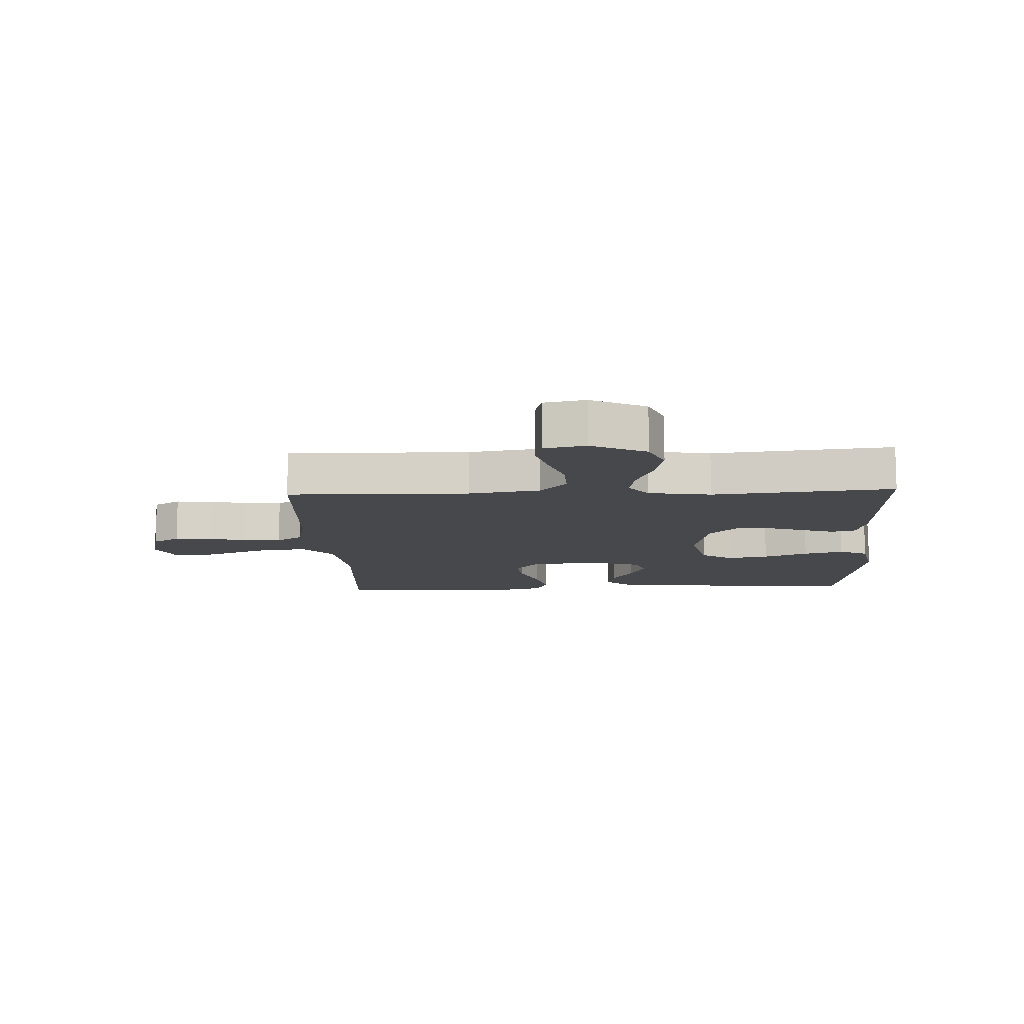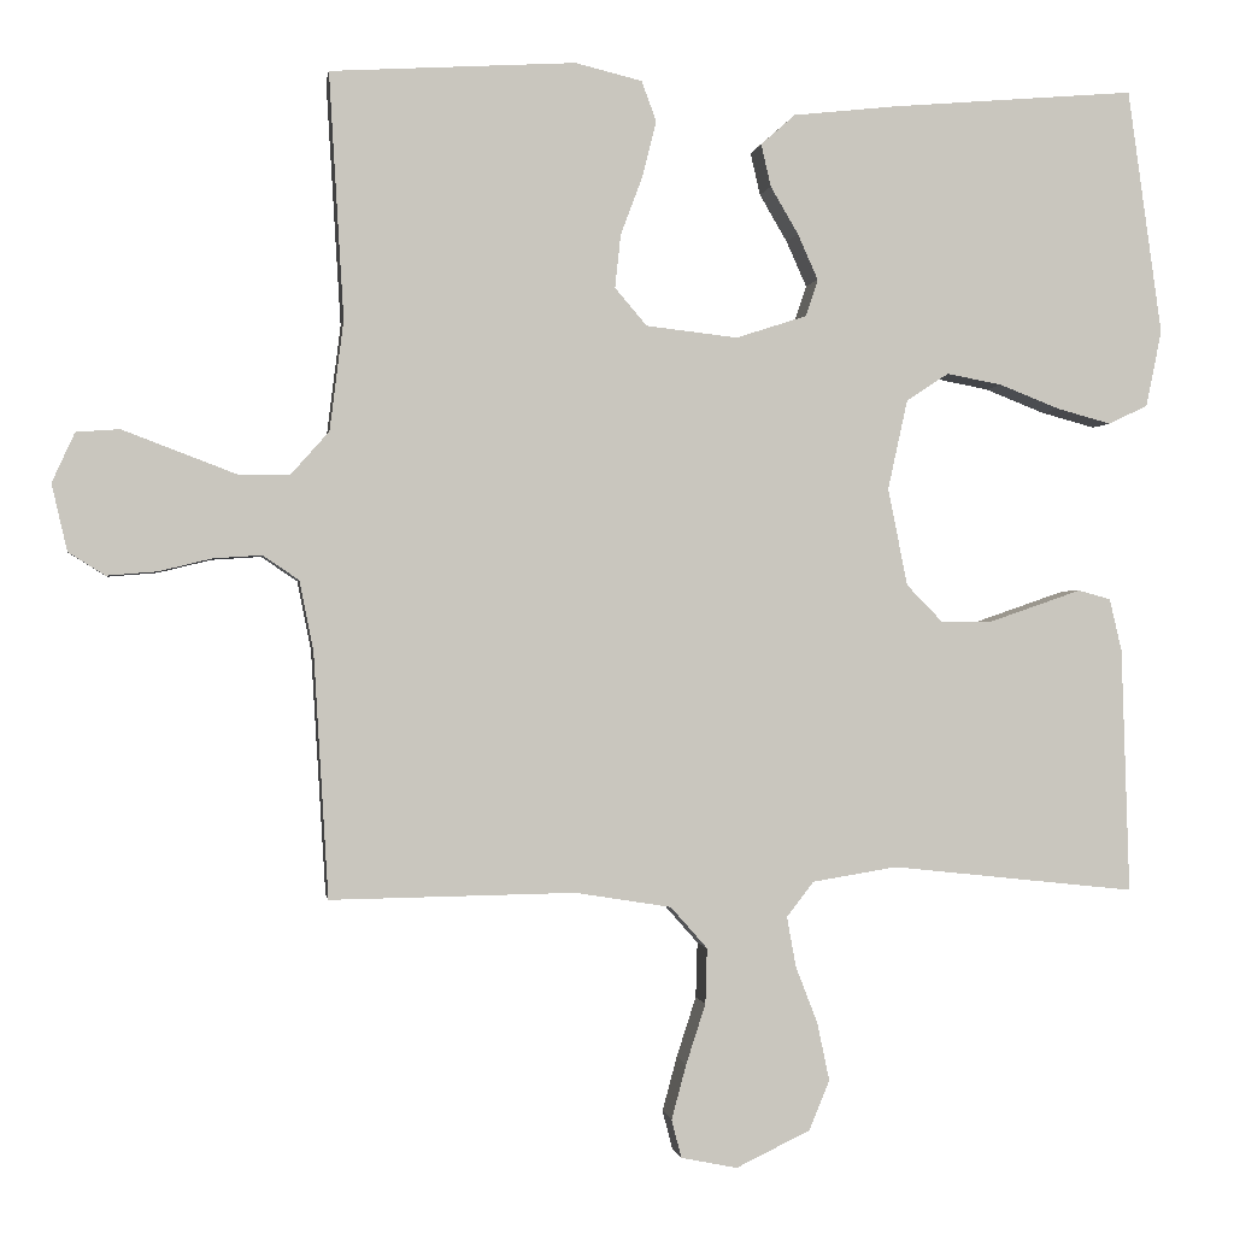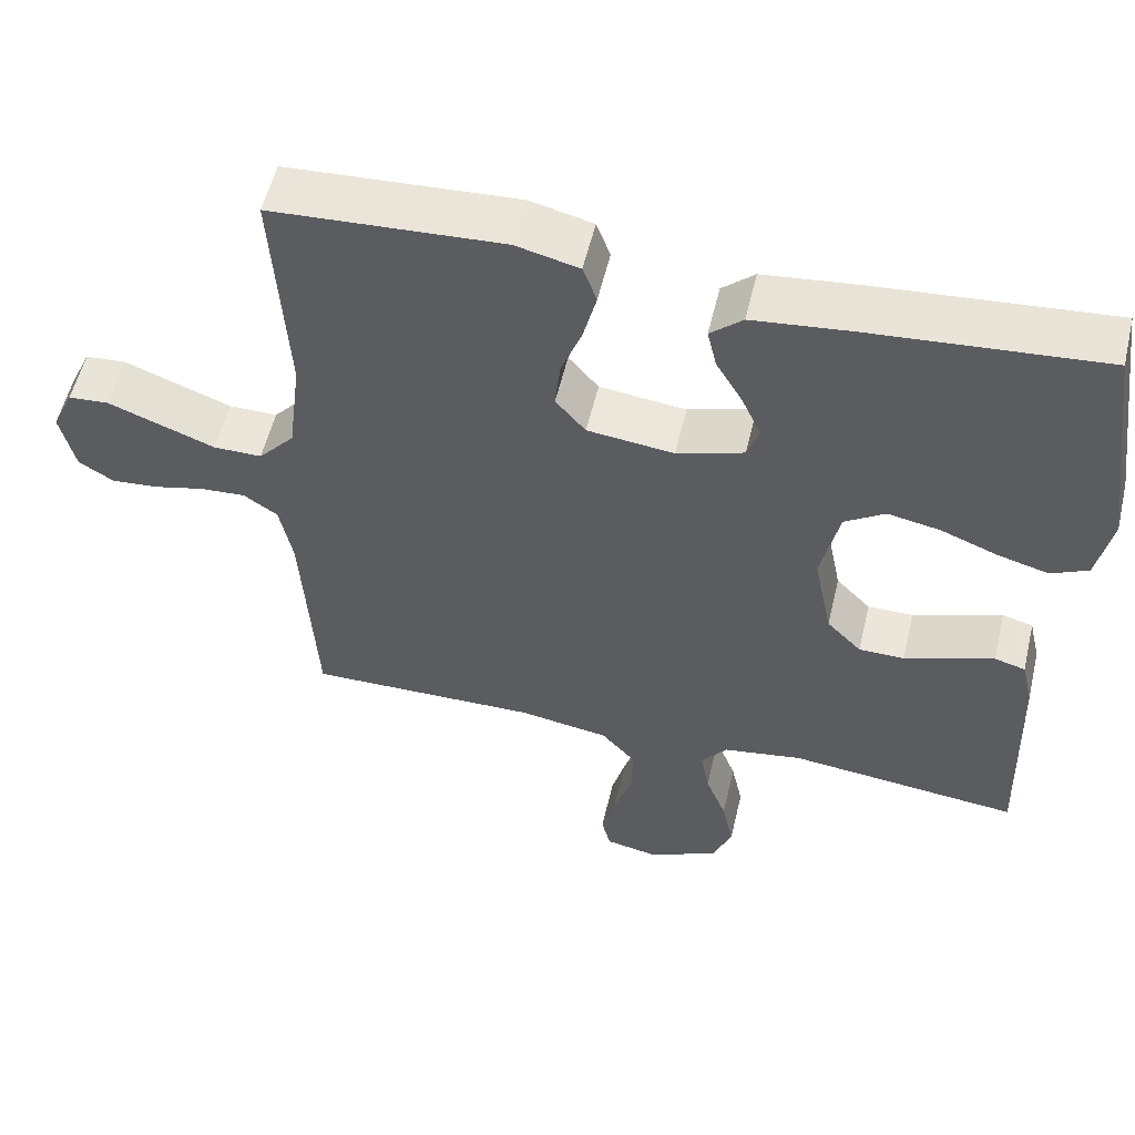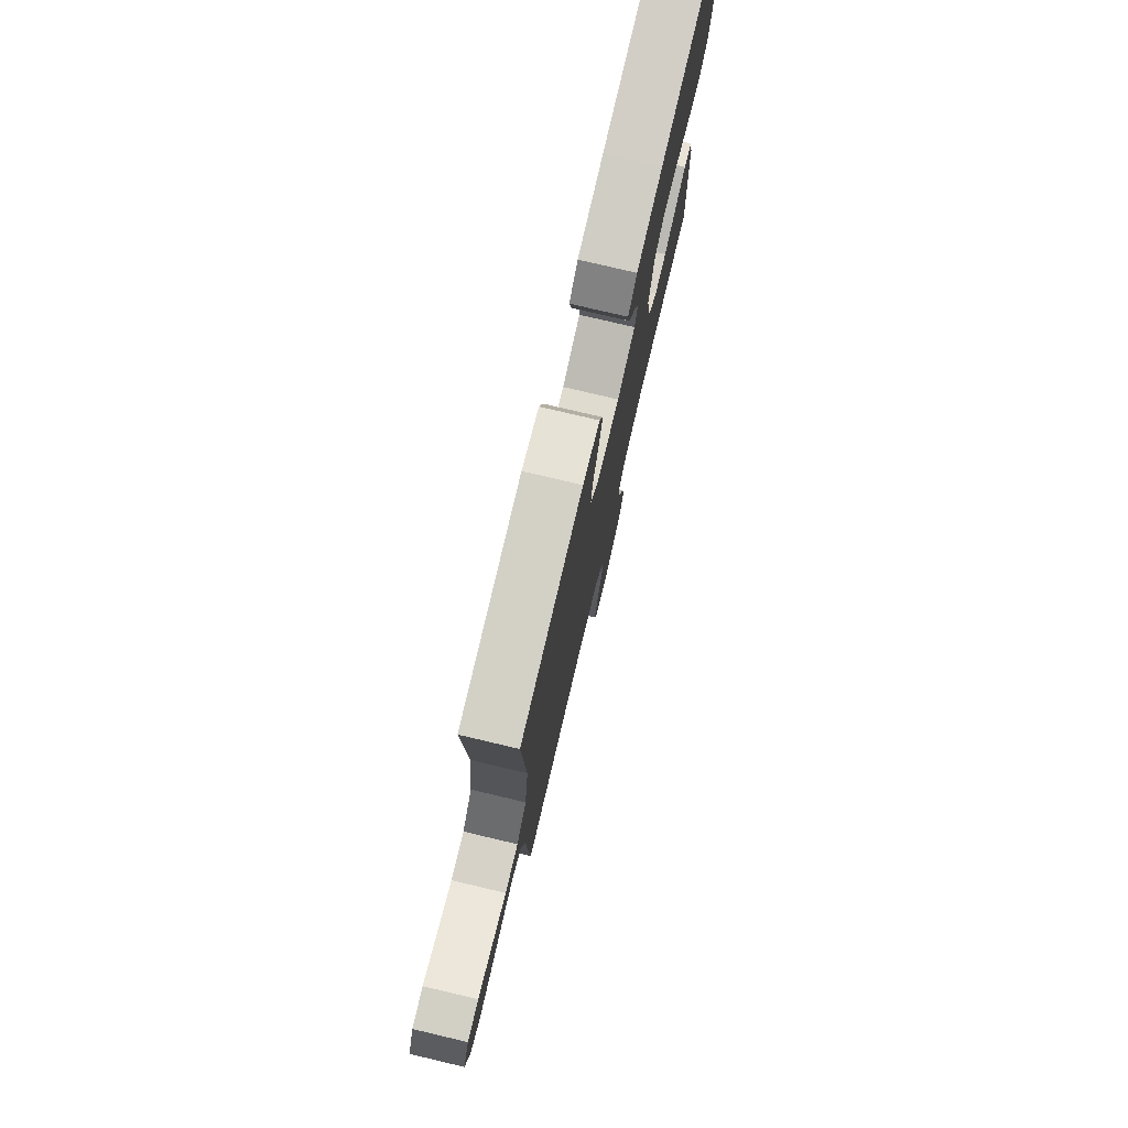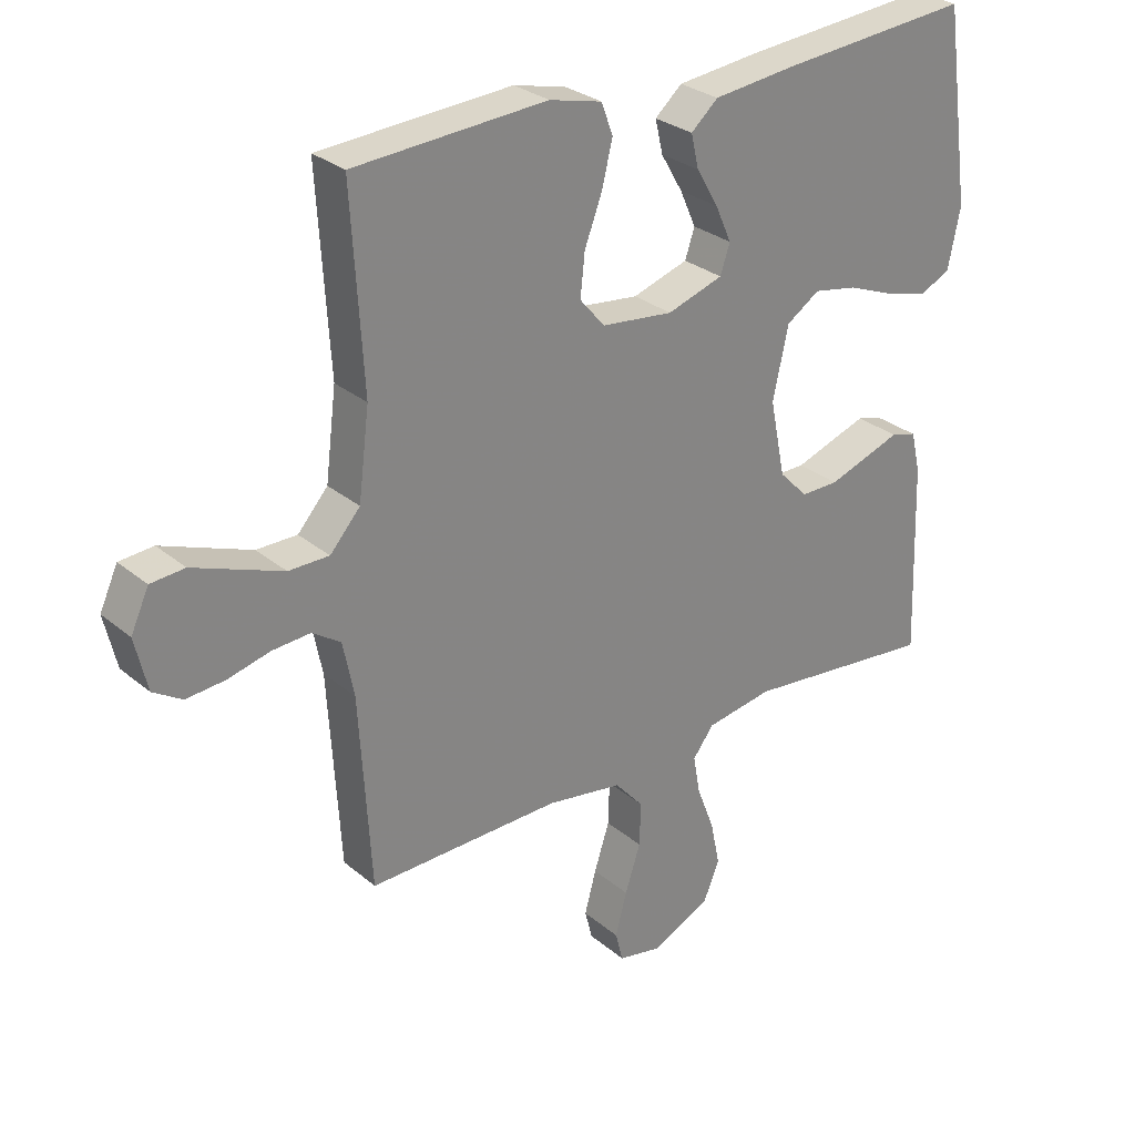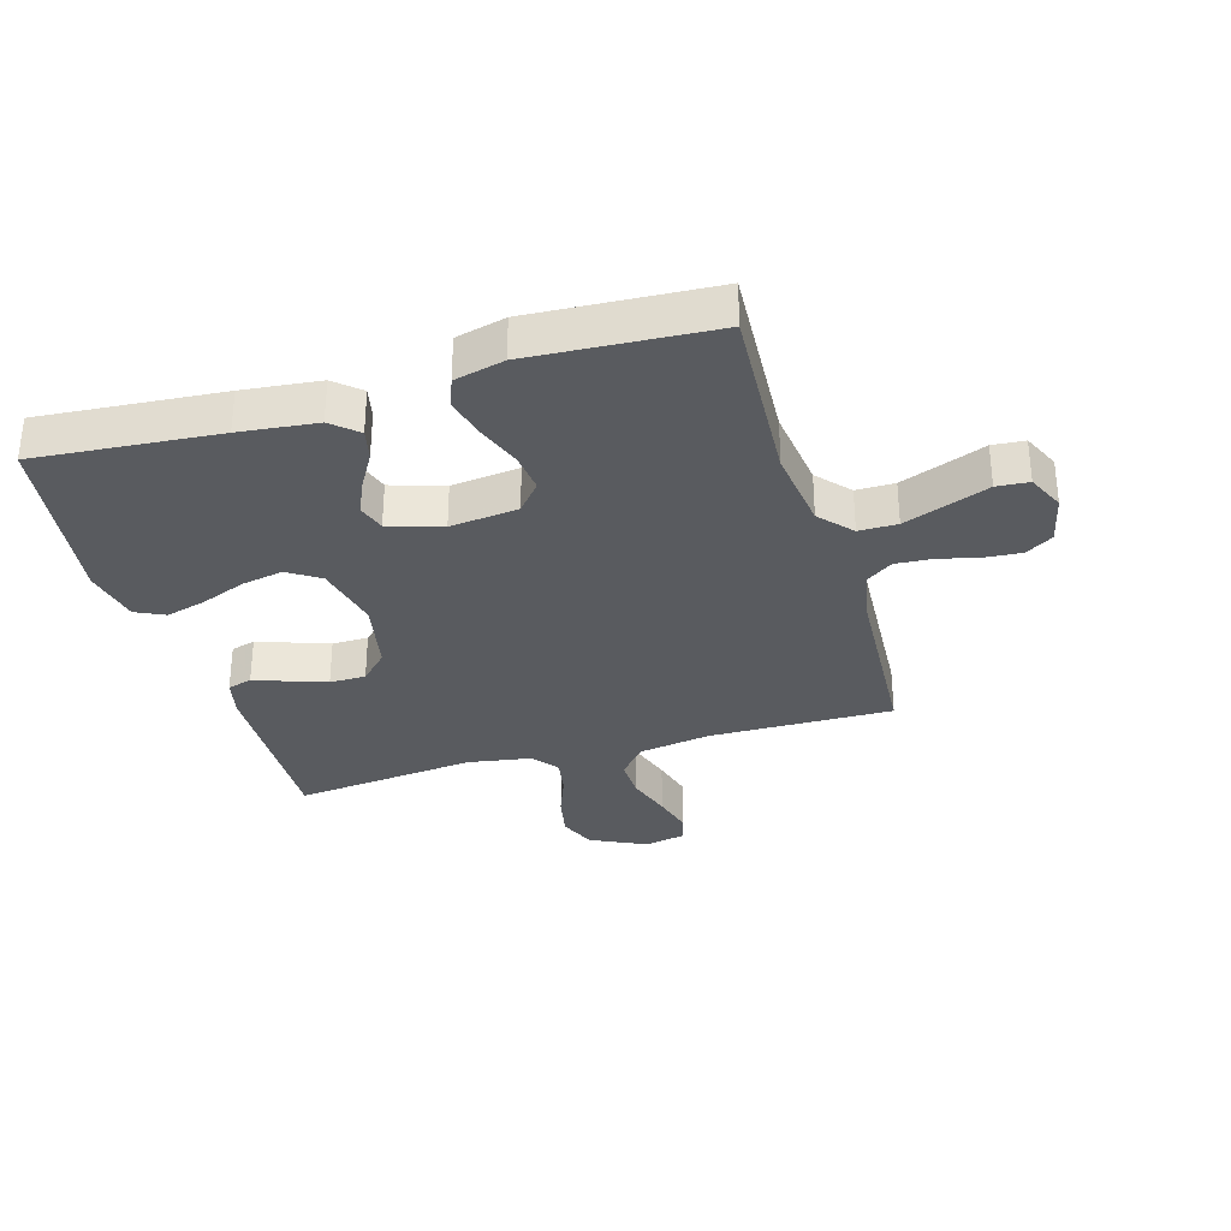
<metadata>
{"format":"obj","ext":"obj","renderer":"f3d","projection":"perspective","resolution":1024,"background":"white","views":[{"elev":-11.2,"azim":-177.4,"up":"+Y"},{"elev":-0.4,"azim":171.7,"up":"+Z"},{"elev":55.4,"azim":-166.7,"up":"+Z"},{"elev":77.3,"azim":103.3,"up":"+Z"},{"elev":28.7,"azim":140.9,"up":"+Z"},{"elev":-32.2,"azim":16.5,"up":"+Y"}]}
</metadata>
<code>
v -0.5 0.07 0.5
v -0.2 0.07 0.475
v -0.073 0.07 0.461
v -0.031 0.07 0.424
v -0.043 0.07 0.372
v -0.077 0.07 0.314
v -0.102 0.07 0.258
v -0.087 0.07 0.213
v 0 0.07 0.185
v 0.112 0.07 0.198
v 0.151 0.07 0.244
v 0.144 0.07 0.309
v 0.117 0.07 0.381
v 0.1 0.07 0.449
v 0.118 0.07 0.498
v 0.2 0.07 0.518
v 0.5 0.07 0.5
v 0.482 0.07 0.2
v 0.499 0.07 0.065
v 0.546 0.07 0.012
v 0.609 0.07 0.012
v 0.68 0.07 0.039
v 0.748 0.07 0.065
v 0.801 0.07 0.061
v 0.829 0.07 0
v 0.81 0.07 -0.082
v 0.765 0.07 -0.11
v 0.704 0.07 -0.105
v 0.639 0.07 -0.089
v 0.579 0.07 -0.085
v 0.535 0.07 -0.115
v 0.518 0.07 -0.2
v 0.5 0.07 -0.5
v 0.2 0.07 -0.495
v 0.082 0.07 -0.514
v 0.037 0.07 -0.565
v 0.039 0.07 -0.633
v 0.063 0.07 -0.707
v 0.081 0.07 -0.774
v 0.069 0.07 -0.821
v 0 0.07 -0.835
v -0.091 0.07 -0.791
v -0.116 0.07 -0.73
v -0.101 0.07 -0.659
v -0.074 0.07 -0.589
v -0.063 0.07 -0.528
v -0.096 0.07 -0.485
v -0.2 0.07 -0.468
v -0.5 0.07 -0.5
v -0.49 0.07 -0.2
v -0.475 0.07 -0.136
v -0.435 0.07 -0.125
v -0.38 0.07 -0.144
v -0.319 0.07 -0.165
v -0.26 0.07 -0.165
v -0.215 0.07 -0.119
v -0.191 0.07 0
v -0.215 0.07 0.11
v -0.267 0.07 0.144
v -0.335 0.07 0.131
v -0.409 0.07 0.102
v -0.475 0.07 0.084
v -0.523 0.07 0.107
v -0.542 0.07 0.2
v -0.5 0 0.5
v -0.2 0 0.475
v -0.073 0 0.461
v -0.031 0 0.424
v -0.043 0 0.372
v -0.077 0 0.314
v -0.102 0 0.258
v -0.087 0 0.213
v 0 0 0.185
v 0.112 0 0.198
v 0.151 0 0.244
v 0.144 0 0.309
v 0.117 0 0.381
v 0.1 0 0.449
v 0.118 0 0.498
v 0.2 0 0.518
v 0.5 0 0.5
v 0.482 0 0.2
v 0.499 0 0.065
v 0.546 0 0.012
v 0.609 0 0.012
v 0.68 0 0.039
v 0.748 0 0.065
v 0.801 0 0.061
v 0.829 0 0
v 0.81 0 -0.082
v 0.765 0 -0.11
v 0.704 0 -0.105
v 0.639 0 -0.089
v 0.579 0 -0.085
v 0.535 0 -0.115
v 0.518 0 -0.2
v 0.5 0 -0.5
v 0.2 0 -0.495
v 0.082 0 -0.514
v 0.037 0 -0.565
v 0.039 0 -0.633
v 0.063 0 -0.707
v 0.081 0 -0.774
v 0.069 0 -0.821
v 0 0 -0.835
v -0.091 0 -0.791
v -0.116 0 -0.73
v -0.101 0 -0.659
v -0.074 0 -0.589
v -0.063 0 -0.528
v -0.096 0 -0.485
v -0.2 0 -0.468
v -0.5 0 -0.5
v -0.49 0 -0.2
v -0.475 0 -0.136
v -0.435 0 -0.125
v -0.38 0 -0.144
v -0.319 0 -0.165
v -0.26 0 -0.165
v -0.215 0 -0.119
v -0.191 0 0
v -0.215 0 0.11
v -0.267 0 0.144
v -0.335 0 0.131
v -0.409 0 0.102
v -0.475 0 0.084
v -0.523 0 0.107
v -0.542 0 0.2
f 4 5 6
f 3 4 6
f 2 3 6
f 1 2 6
f 64 1 6
f 63 64 6
f 62 63 6
f 61 62 6
f 60 61 6
f 59 60 6 7
f 58 59 7 8
f 57 58 8 9
f 56 57 9 10
f 55 56 10
f 51 52 53
f 50 51 53
f 49 50 53
f 48 49 53
f 47 48 53 54
f 46 47 54 55
f 43 44 45
f 42 43 45
f 41 42 45
f 40 41 45
f 39 40 45
f 38 39 45
f 37 38 45
f 36 37 45 46
f 46 55 10
f 36 46 10
f 35 36 10
f 32 33 34
f 35 10 11
f 34 35 11
f 32 34 11
f 31 32 11
f 27 28 29
f 26 27 29
f 25 26 29
f 24 25 29
f 23 24 29
f 22 23 29
f 21 22 29 30
f 20 21 30 31
f 16 17 18
f 15 16 18
f 14 15 18
f 13 14 18
f 12 13 18
f 12 18 19
f 19 20 31
f 12 19 31
f 11 12 31
f 70 69 68
f 70 68 67
f 70 67 66
f 70 66 65
f 70 65 128
f 70 128 127
f 70 127 126
f 70 126 125
f 70 125 124
f 71 70 124 123
f 72 71 123 122
f 73 72 122 121
f 74 73 121 120
f 74 120 119
f 117 116 115
f 117 115 114
f 117 114 113
f 117 113 112
f 118 117 112 111
f 119 118 111 110
f 109 108 107
f 109 107 106
f 109 106 105
f 109 105 104
f 109 104 103
f 109 103 102
f 109 102 101
f 110 109 101 100
f 74 119 110
f 74 110 100
f 74 100 99
f 98 97 96
f 75 74 99
f 75 99 98
f 75 98 96
f 75 96 95
f 93 92 91
f 93 91 90
f 93 90 89
f 93 89 88
f 93 88 87
f 93 87 86
f 94 93 86 85
f 95 94 85 84
f 82 81 80
f 82 80 79
f 82 79 78
f 82 78 77
f 82 77 76
f 83 82 76
f 95 84 83
f 95 83 76
f 95 76 75
f 1 65 66 2
f 2 66 67 3
f 3 67 68 4
f 4 68 69 5
f 5 69 70 6
f 6 70 71 7
f 7 71 72 8
f 8 72 73 9
f 9 73 74 10
f 10 74 75 11
f 11 75 76 12
f 12 76 77 13
f 13 77 78 14
f 14 78 79 15
f 15 79 80 16
f 16 80 81 17
f 17 81 82 18
f 18 82 83 19
f 19 83 84 20
f 20 84 85 21
f 21 85 86 22
f 22 86 87 23
f 23 87 88 24
f 24 88 89 25
f 25 89 90 26
f 26 90 91 27
f 27 91 92 28
f 28 92 93 29
f 29 93 94 30
f 30 94 95 31
f 31 95 96 32
f 32 96 97 33
f 33 97 98 34
f 34 98 99 35
f 35 99 100 36
f 36 100 101 37
f 37 101 102 38
f 38 102 103 39
f 39 103 104 40
f 40 104 105 41
f 41 105 106 42
f 42 106 107 43
f 43 107 108 44
f 44 108 109 45
f 45 109 110 46
f 46 110 111 47
f 47 111 112 48
f 48 112 113 49
f 49 113 114 50
f 50 114 115 51
f 51 115 116 52
f 52 116 117 53
f 53 117 118 54
f 54 118 119 55
f 55 119 120 56
f 56 120 121 57
f 57 121 122 58
f 58 122 123 59
f 59 123 124 60
f 60 124 125 61
f 61 125 126 62
f 62 126 127 63
f 63 127 128 64
f 64 128 65 1

</code>
